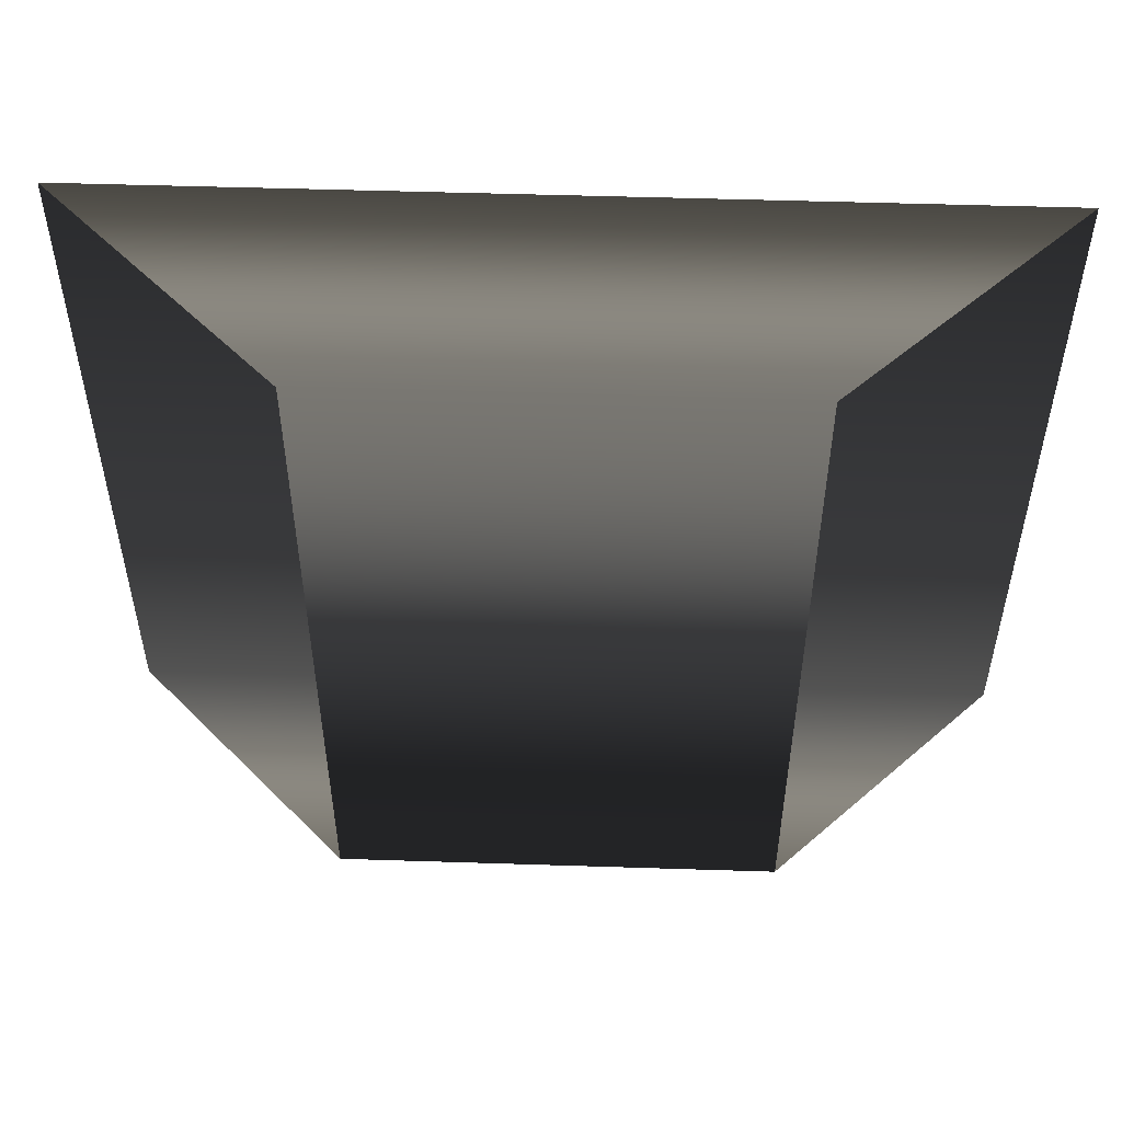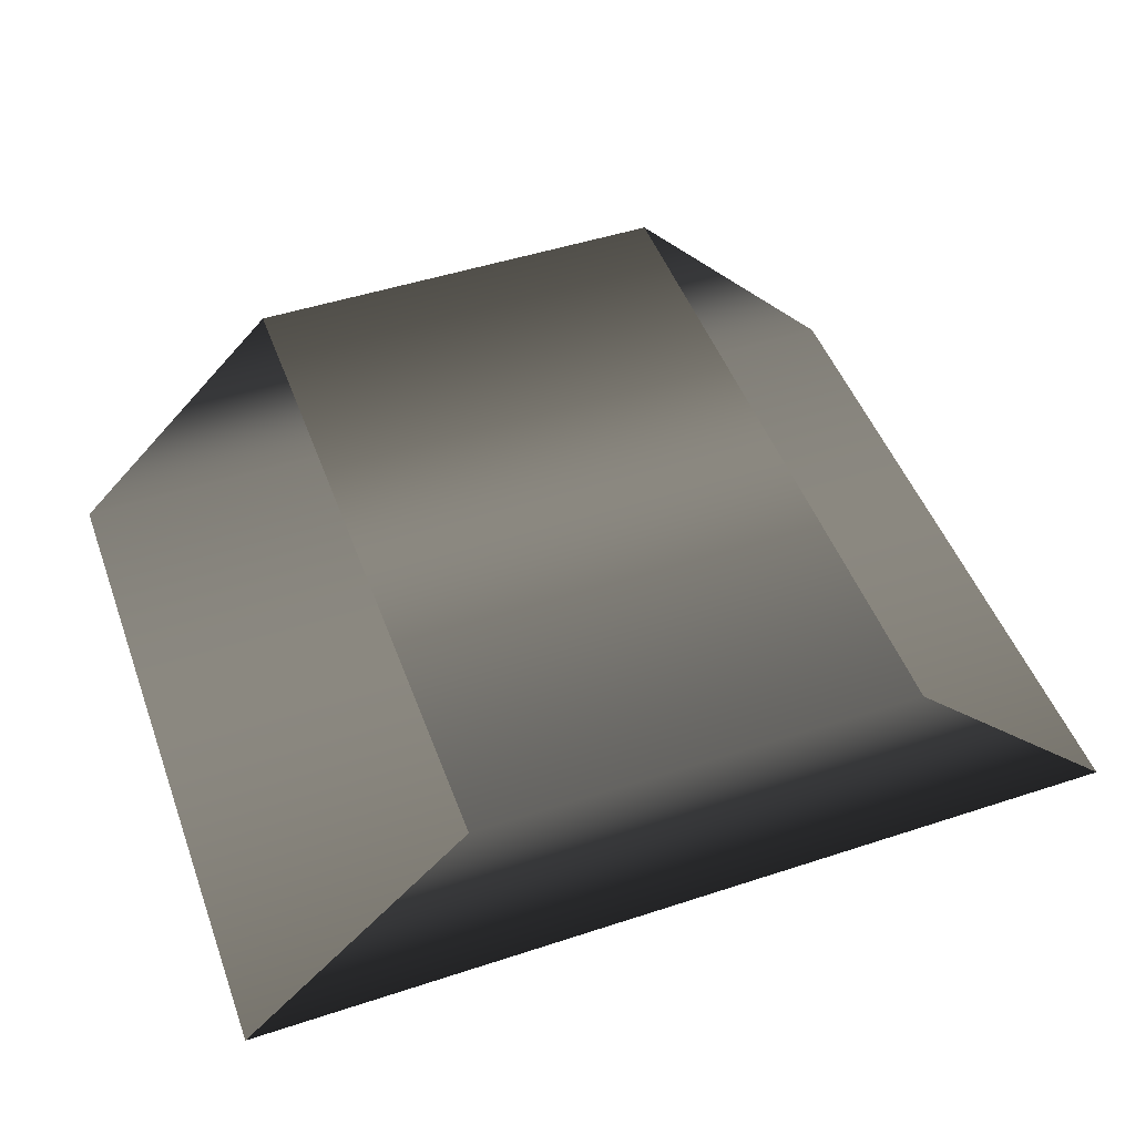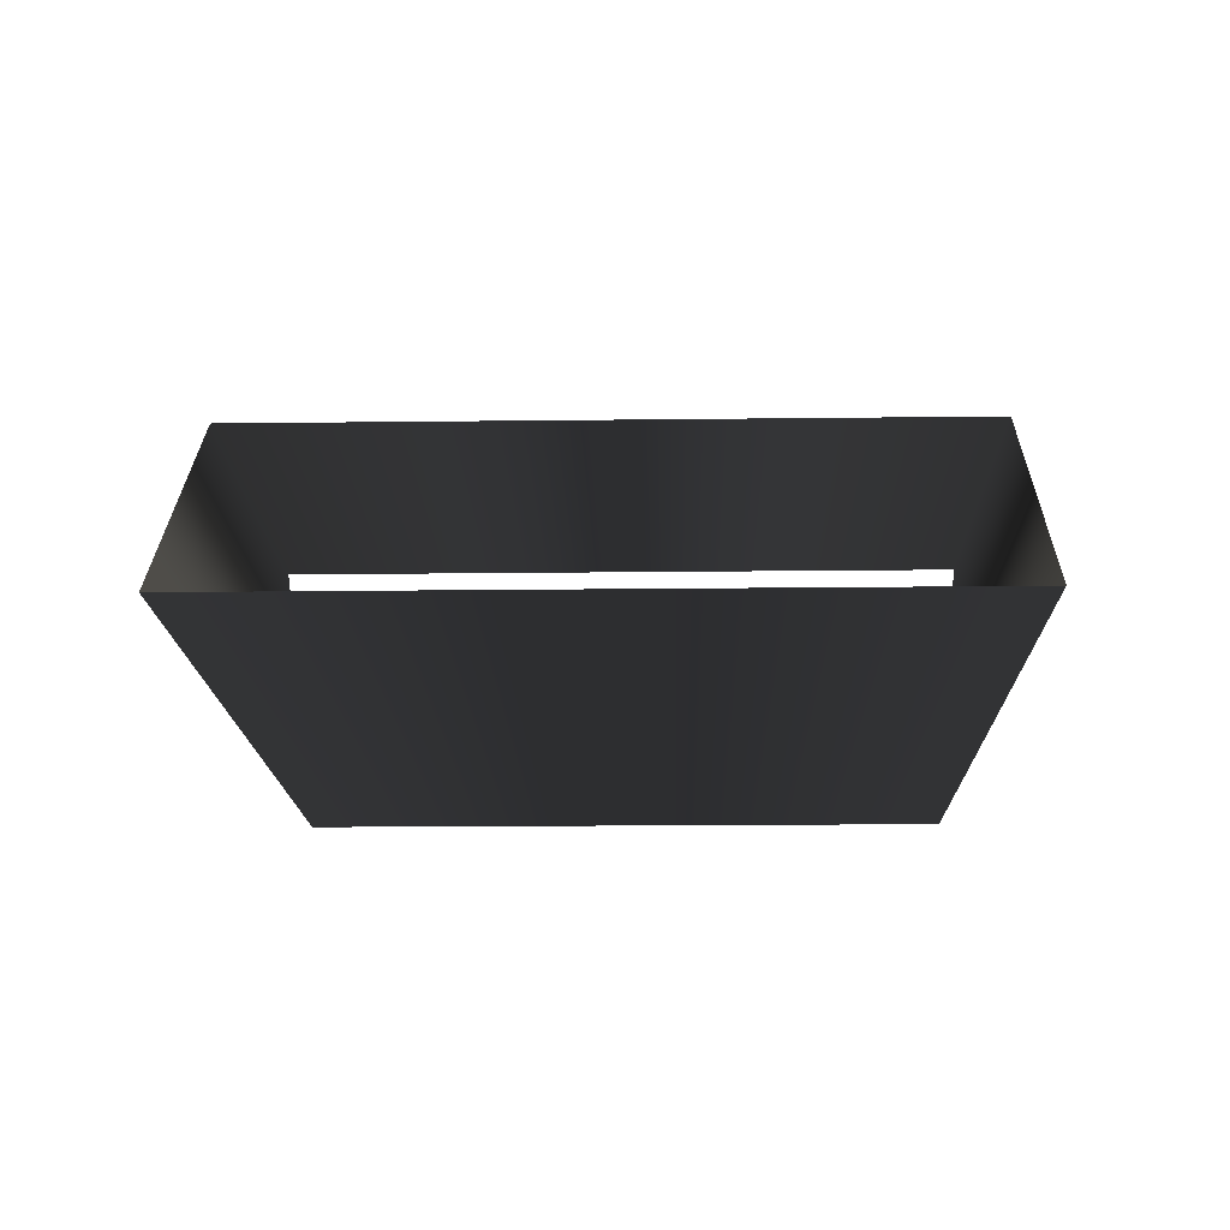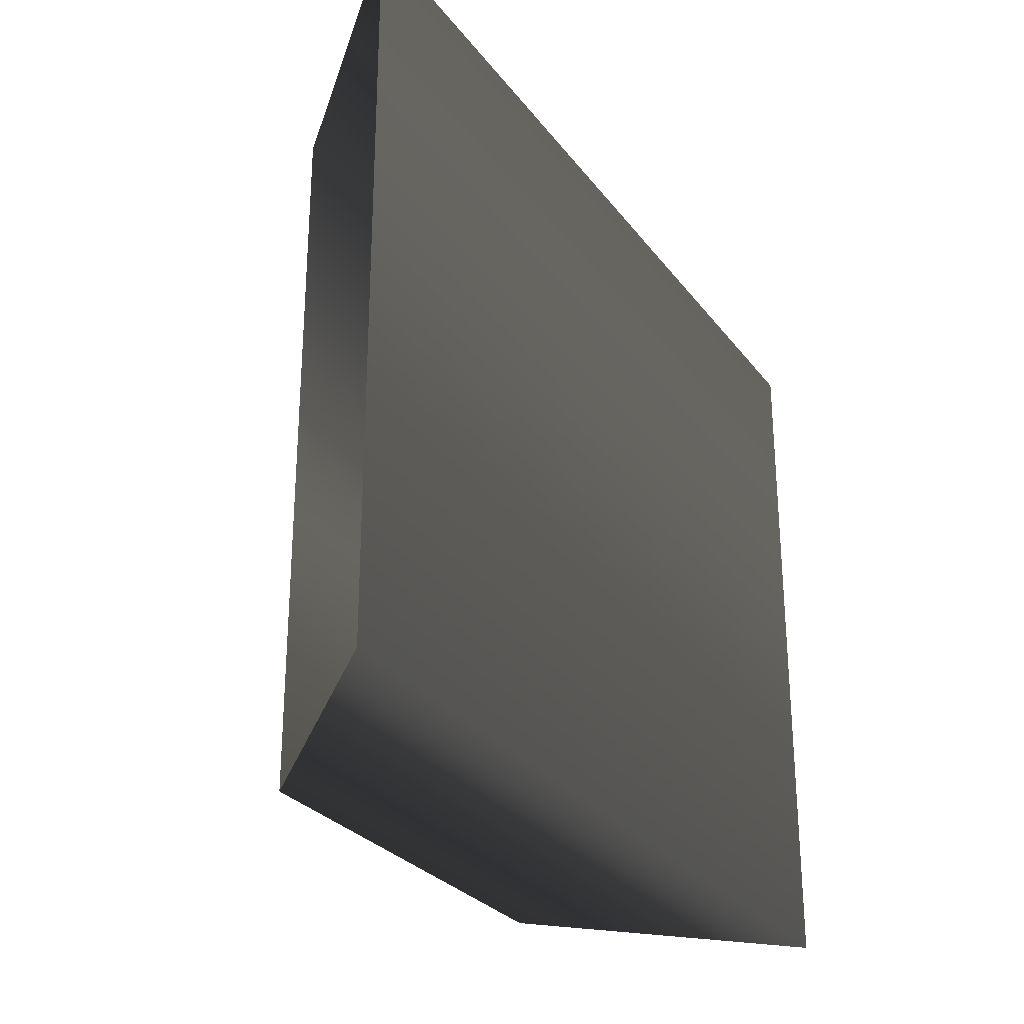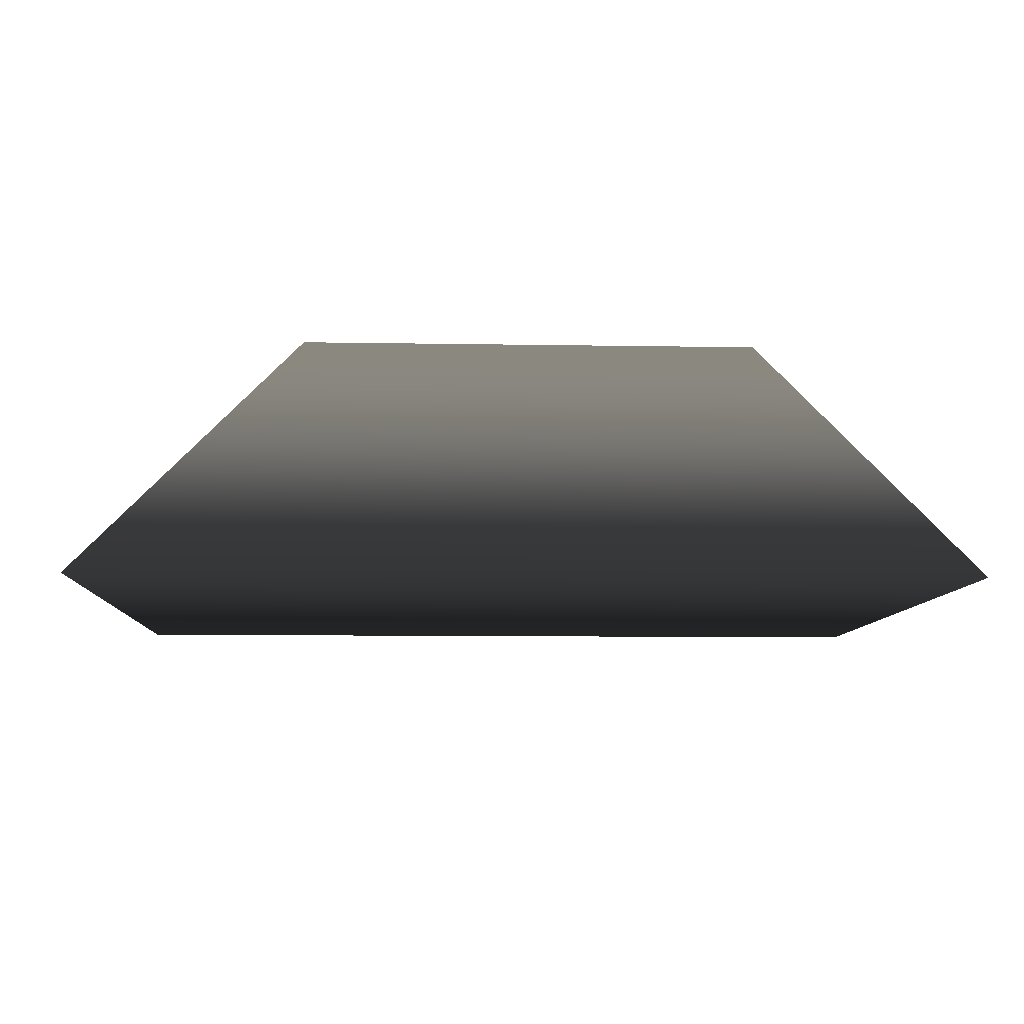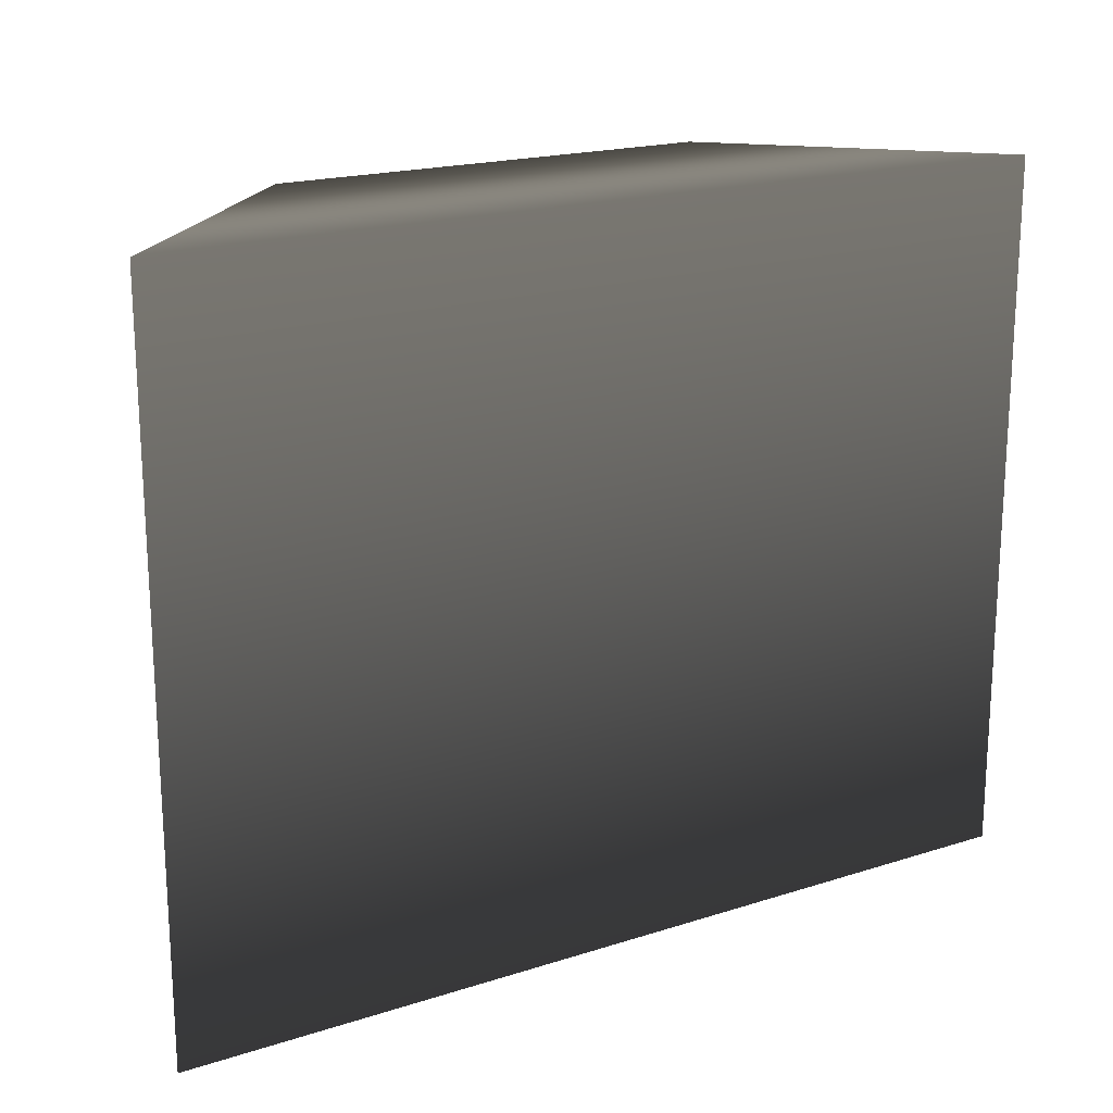
<metadata>
{"format":"obj","ext":"obj","renderer":"f3d","projection":"perspective","resolution":1024,"background":"white","views":[{"elev":51.6,"azim":2.0,"up":"+Y"},{"elev":48.9,"azim":160.0,"up":"+Z"},{"elev":-16.7,"azim":-88.6,"up":"+Z"},{"elev":-27.9,"azim":119.1,"up":"+Y"},{"elev":-8.4,"azim":177.2,"up":"+Z"},{"elev":19.0,"azim":148.7,"up":"+Y"}]}
</metadata>
<code>
v -101.3 13.46 -71.47 0.5882 0.5882 0.5882
v -97.04 13.46 -67.23 0.5882 0.5882 0.5882
v -101.3 0.2709 -71.47 0.5882 0.5882 0.5882
v -97.04 0.2709 -67.23 0.5882 0.5882 0.5882
v -84.57 13.46 -71.47 0.5882 0.5882 0.5882
v -88.82 13.46 -67.23 0.5882 0.5882 0.5882
v -84.57 0.2709 -71.47 0.5882 0.5882 0.5882
v -88.82 0.2709 -67.23 0.5882 0.5882 0.5882
f 5 1 2
f 5 2 6
f 7 3 1
f 7 1 5
f 8 4 3
f 8 3 7
f 6 2 4
f 6 4 8

</code>
